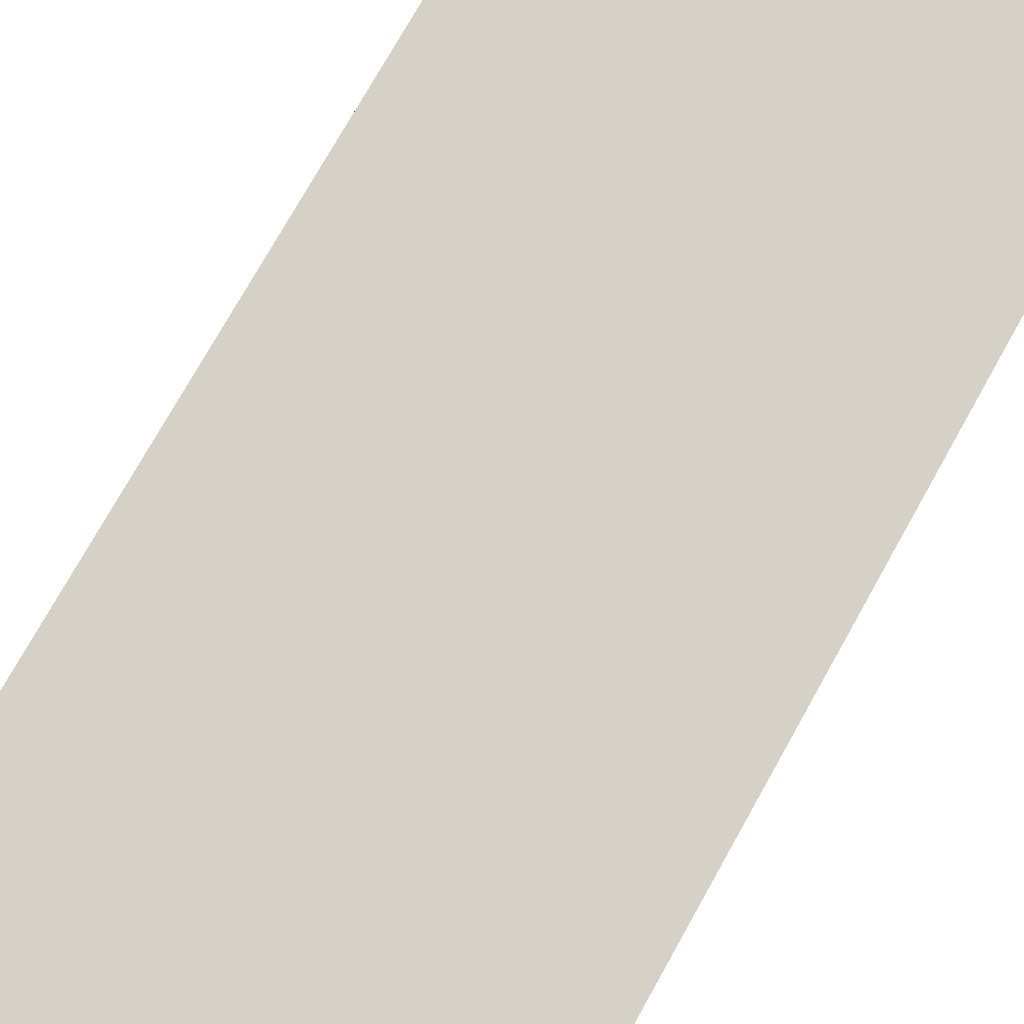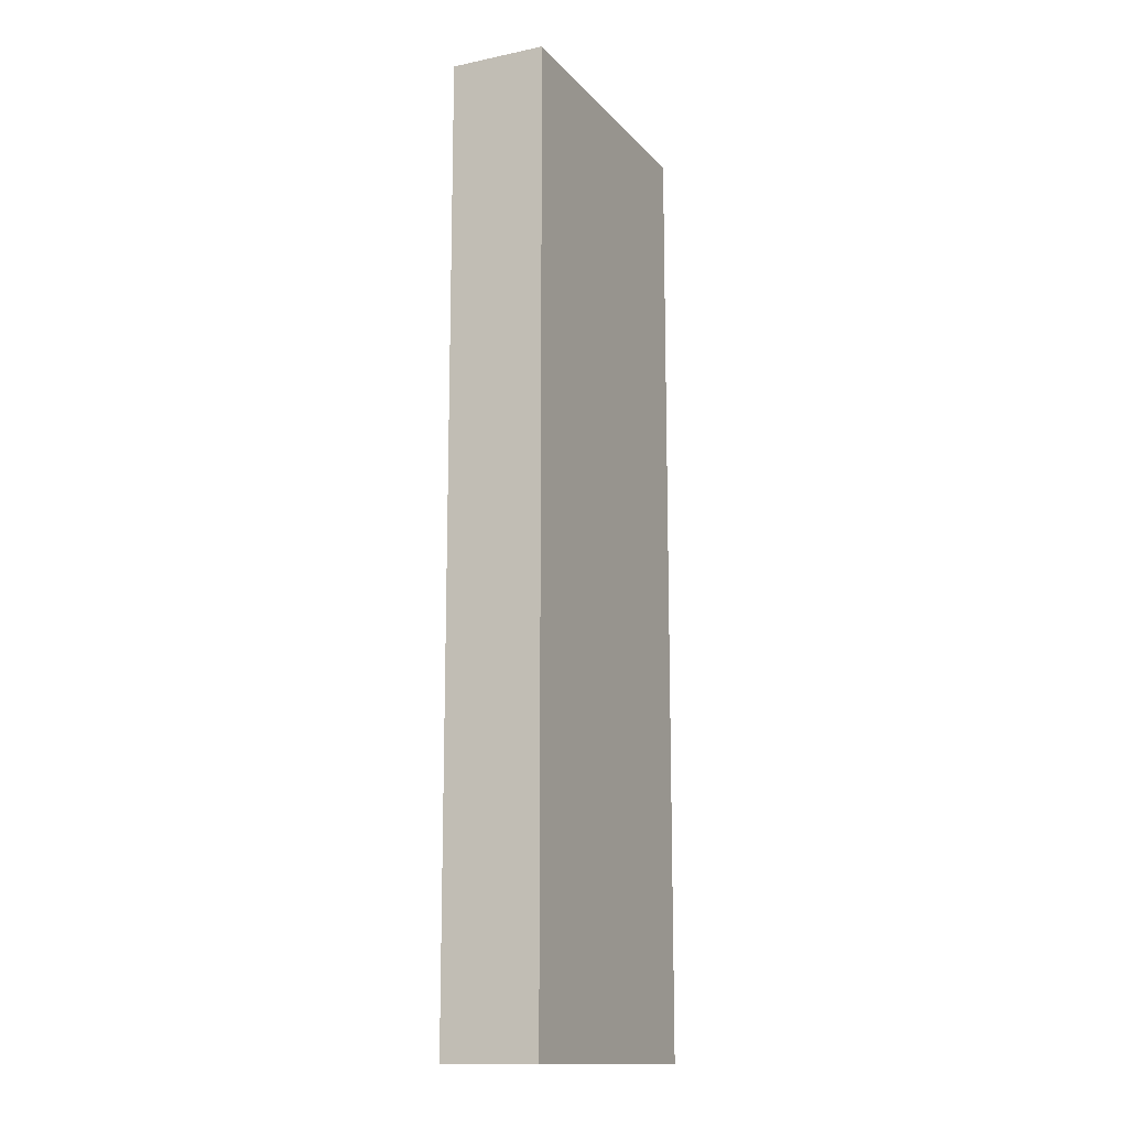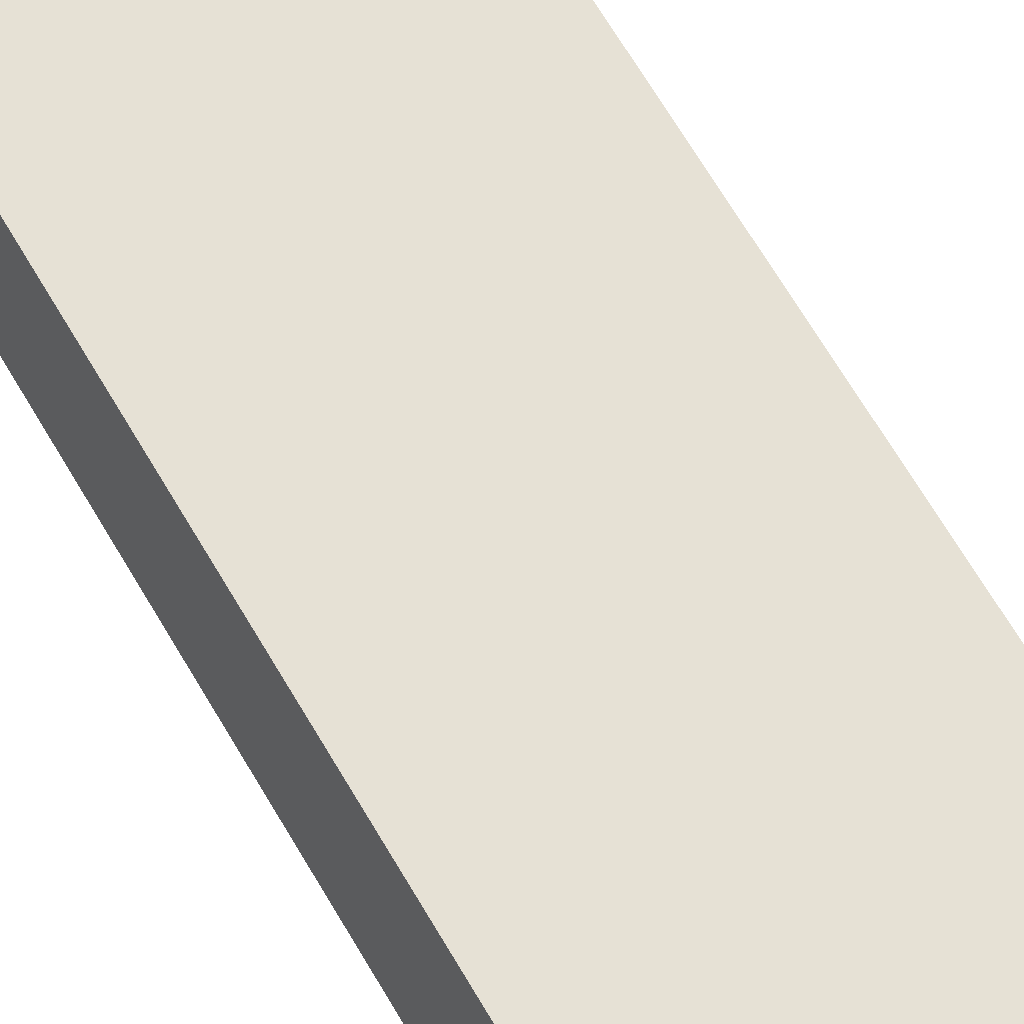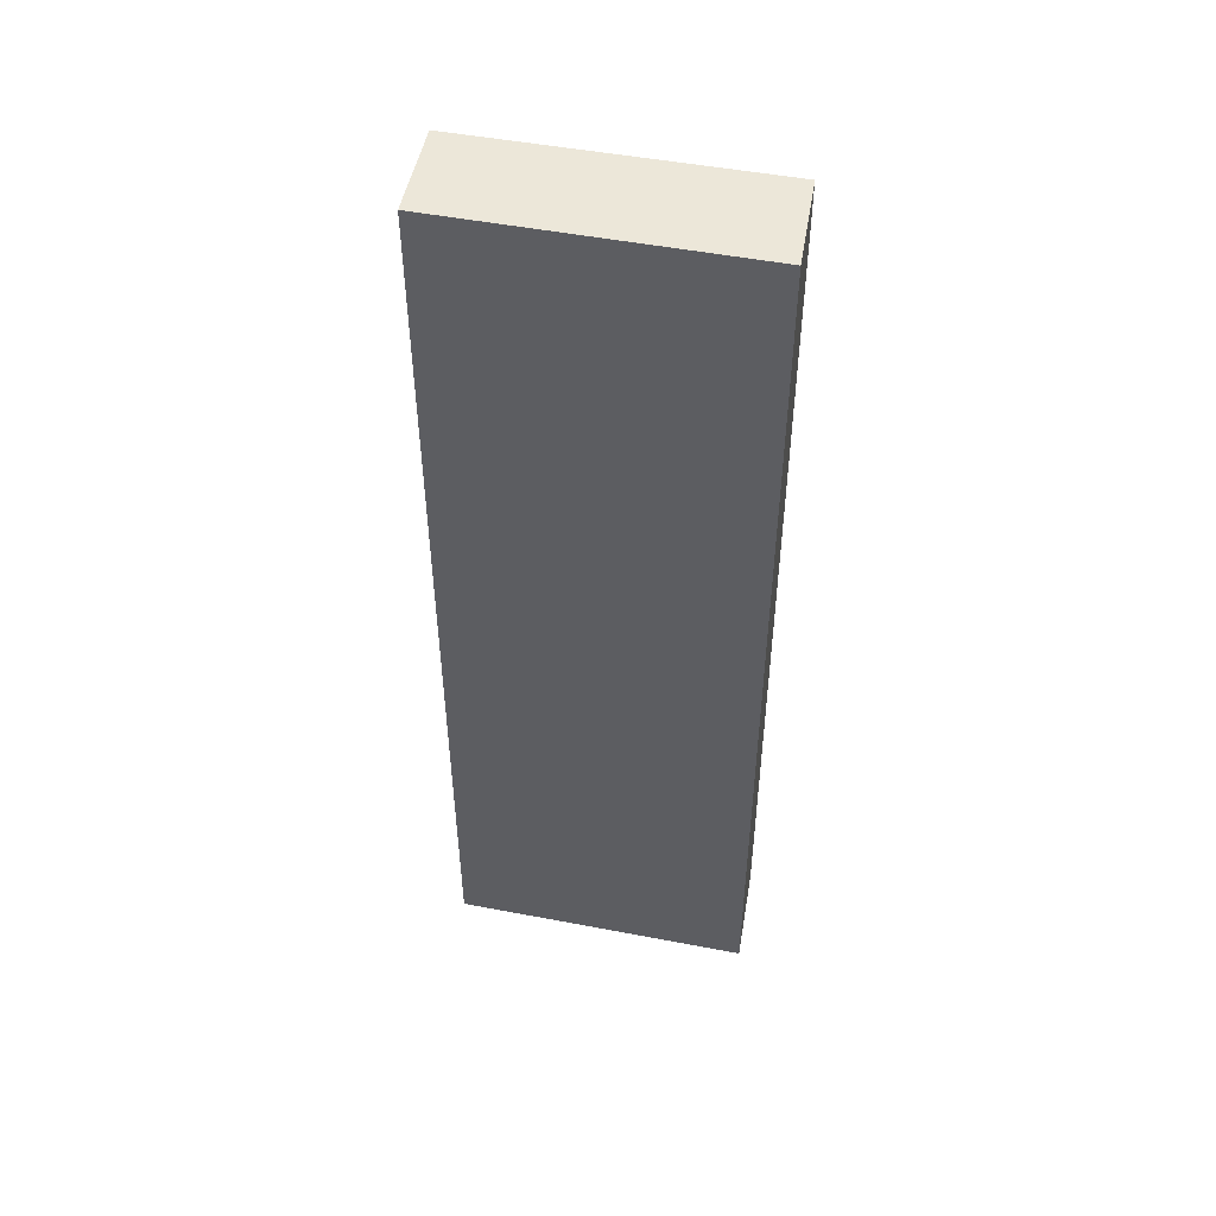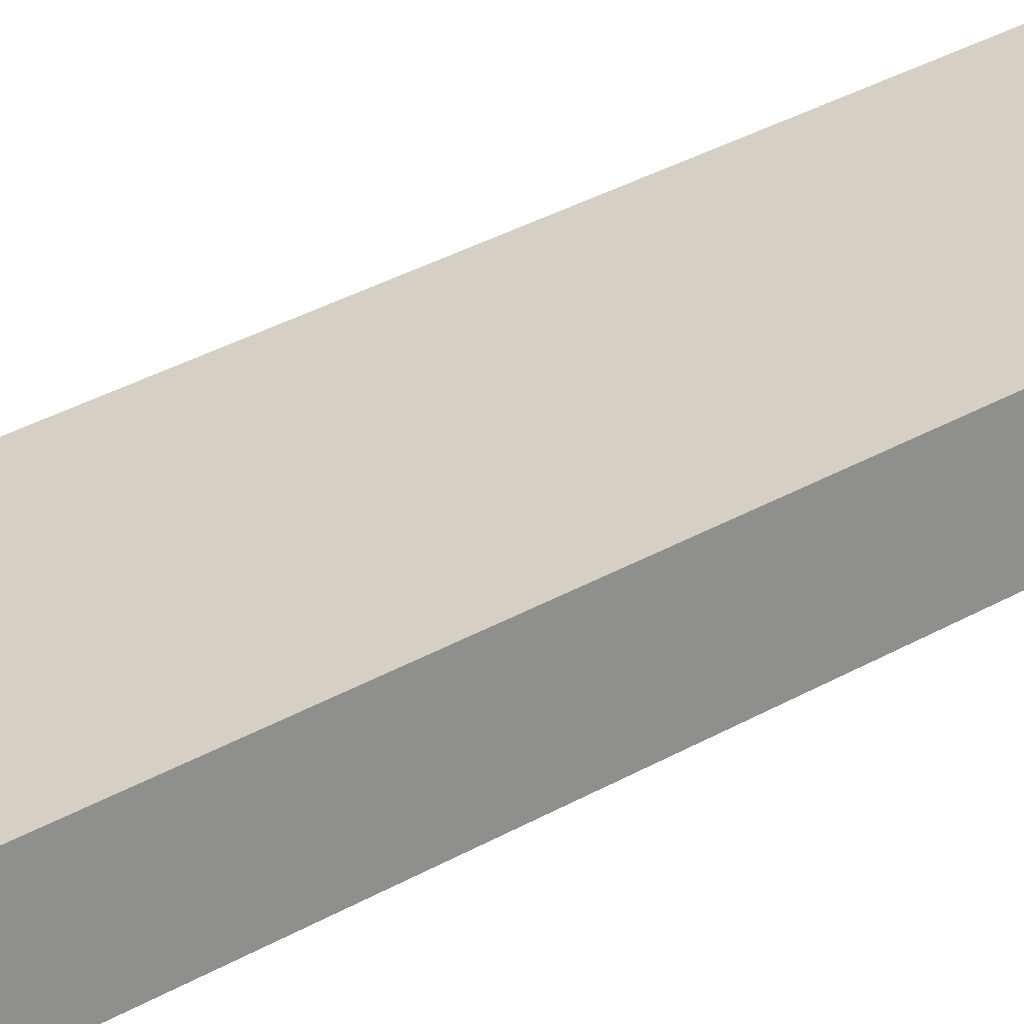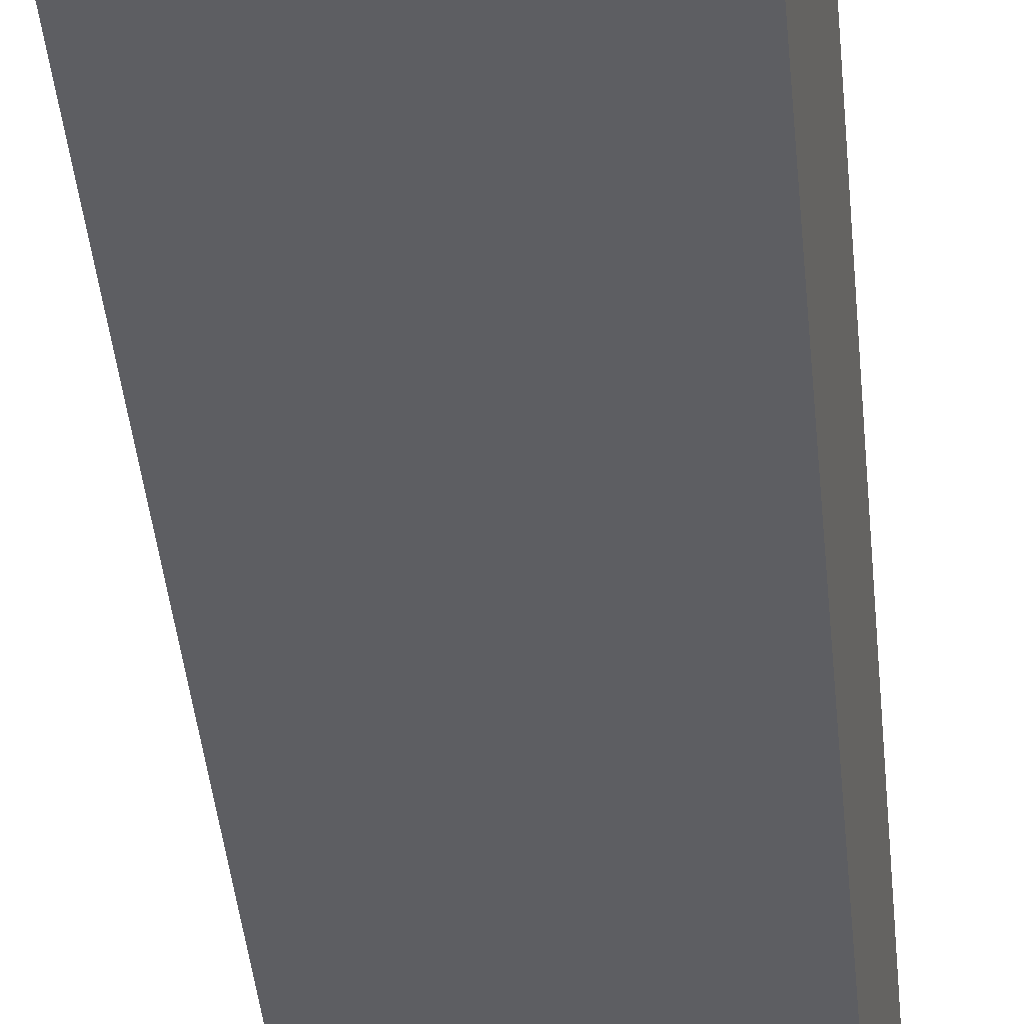
<metadata>
{"format":"obj","ext":"obj","renderer":"f3d","projection":"perspective","resolution":1024,"background":"white","views":[{"elev":70.7,"azim":-151.3,"up":"+Z"},{"elev":-14.1,"azim":101.3,"up":"+Y"},{"elev":70.9,"azim":149.0,"up":"+Z"},{"elev":50.1,"azim":177.5,"up":"+Y"},{"elev":41.2,"azim":56.6,"up":"+Z"},{"elev":-44.7,"azim":-174.3,"up":"+Z"}]}
</metadata>
<code>
v  0 12.79 7.832e-16
v  4.17 12.79 -0.281
v  0.273 12.79 -1.28
v  3.87 12.79 0.97
v  0.273 7.838e-17 -1.28
v  0 0 0
v  3.87 -5.94e-17 0.97
v  4.17 1.721e-17 -0.281
g defaultobject
f 1 2 3
f 2 1 4
f 5 1 3
f 1 5 6
f 6 4 1
f 4 6 7
f 7 2 4
f 2 7 8
f 8 3 2
f 3 8 5
f 8 6 5
f 6 8 7

</code>
